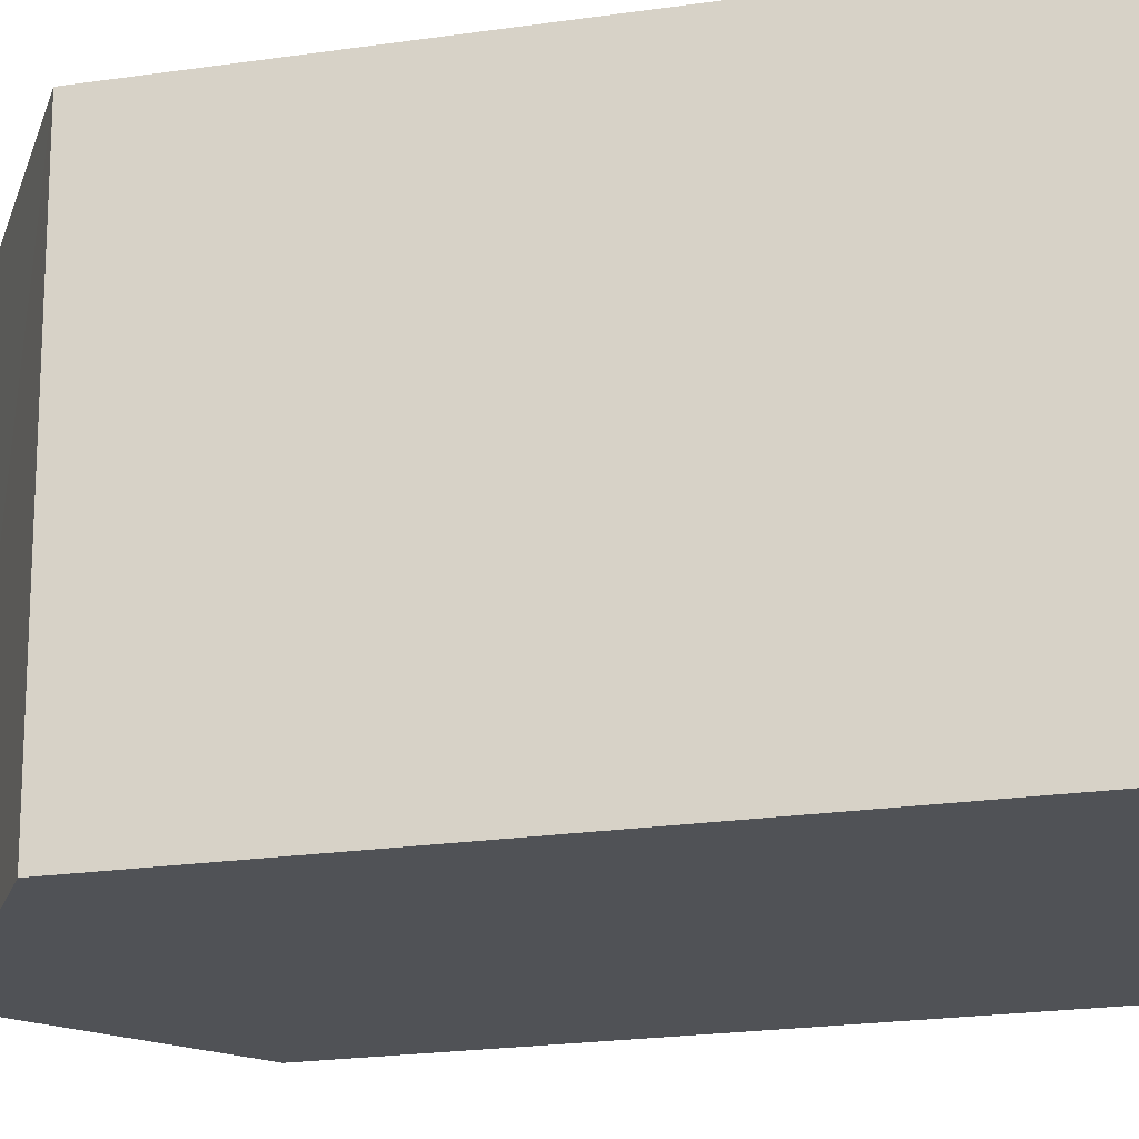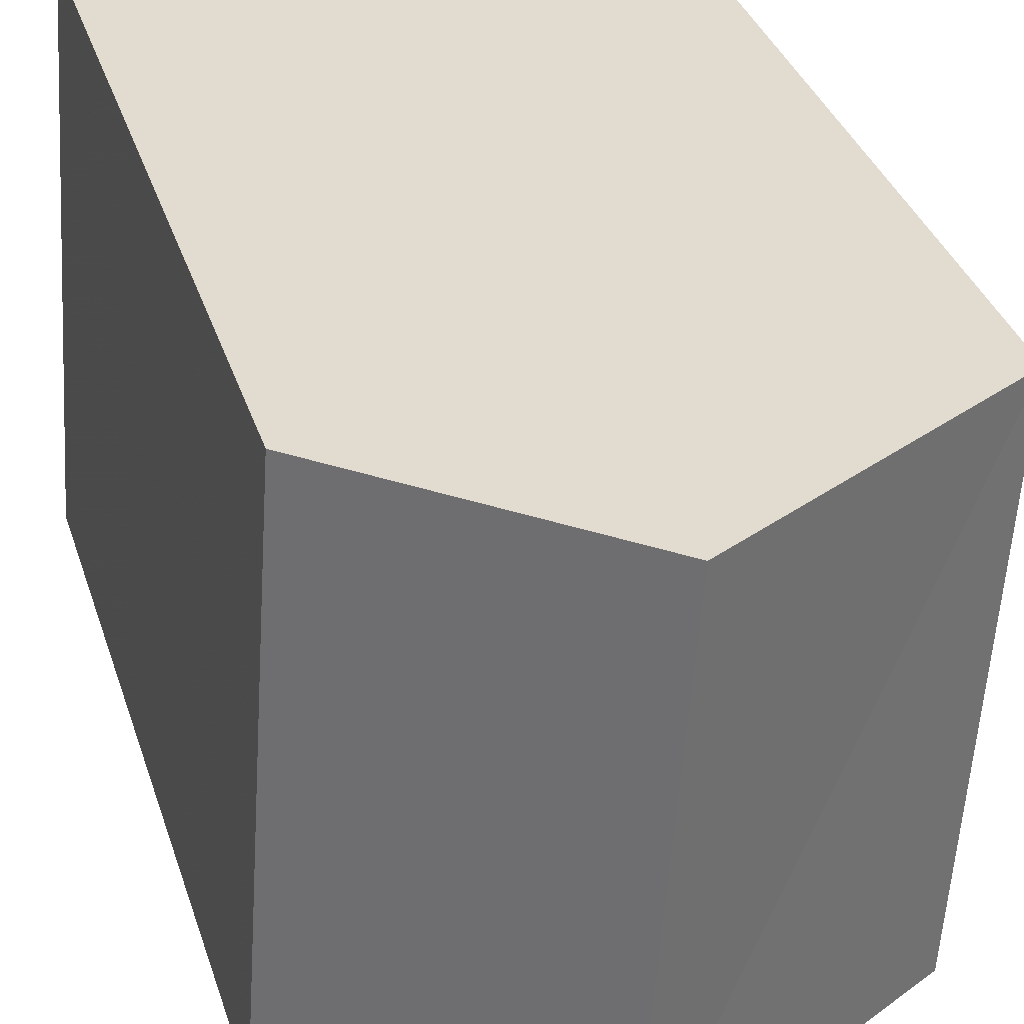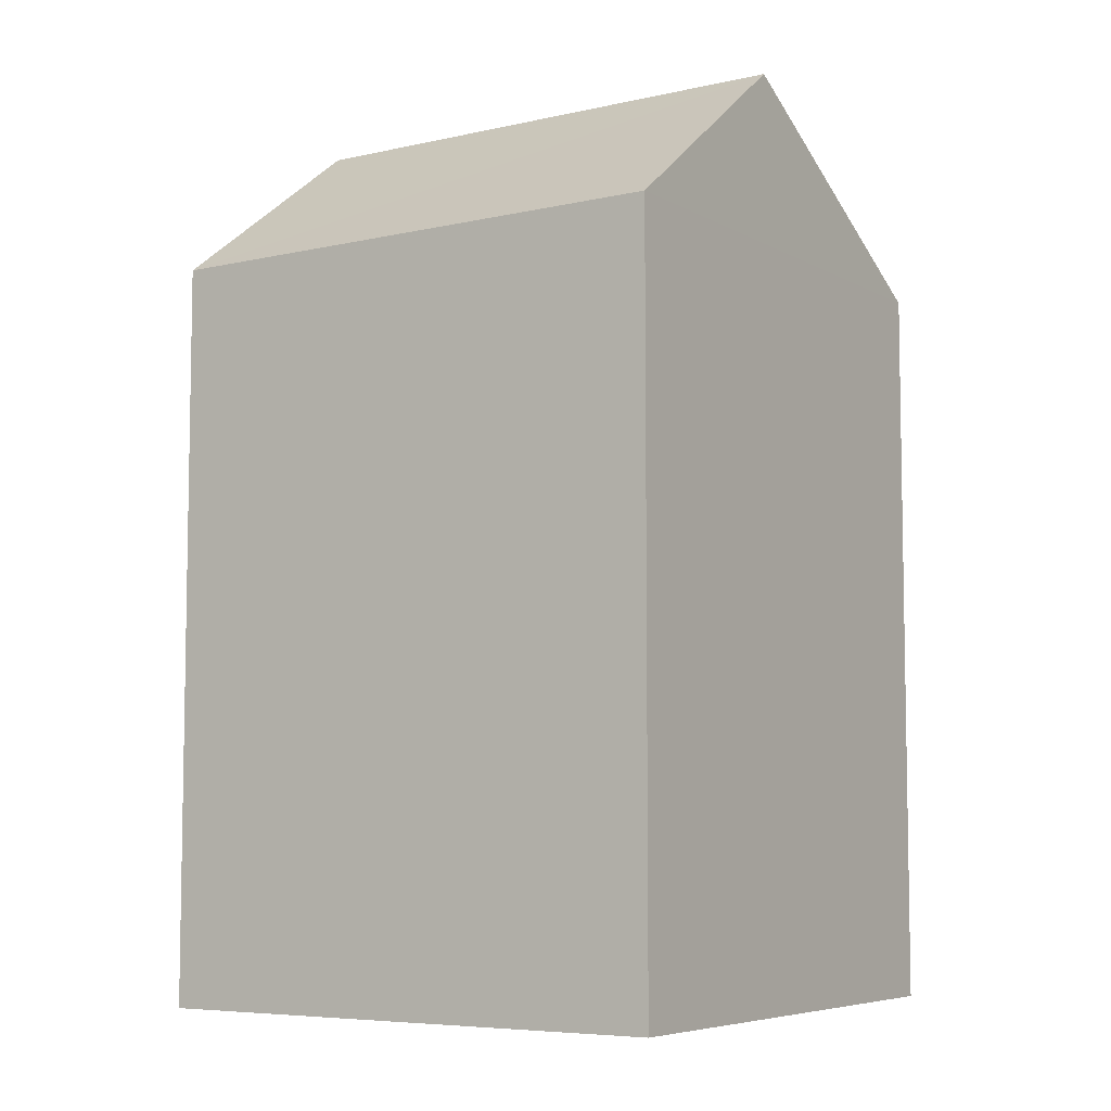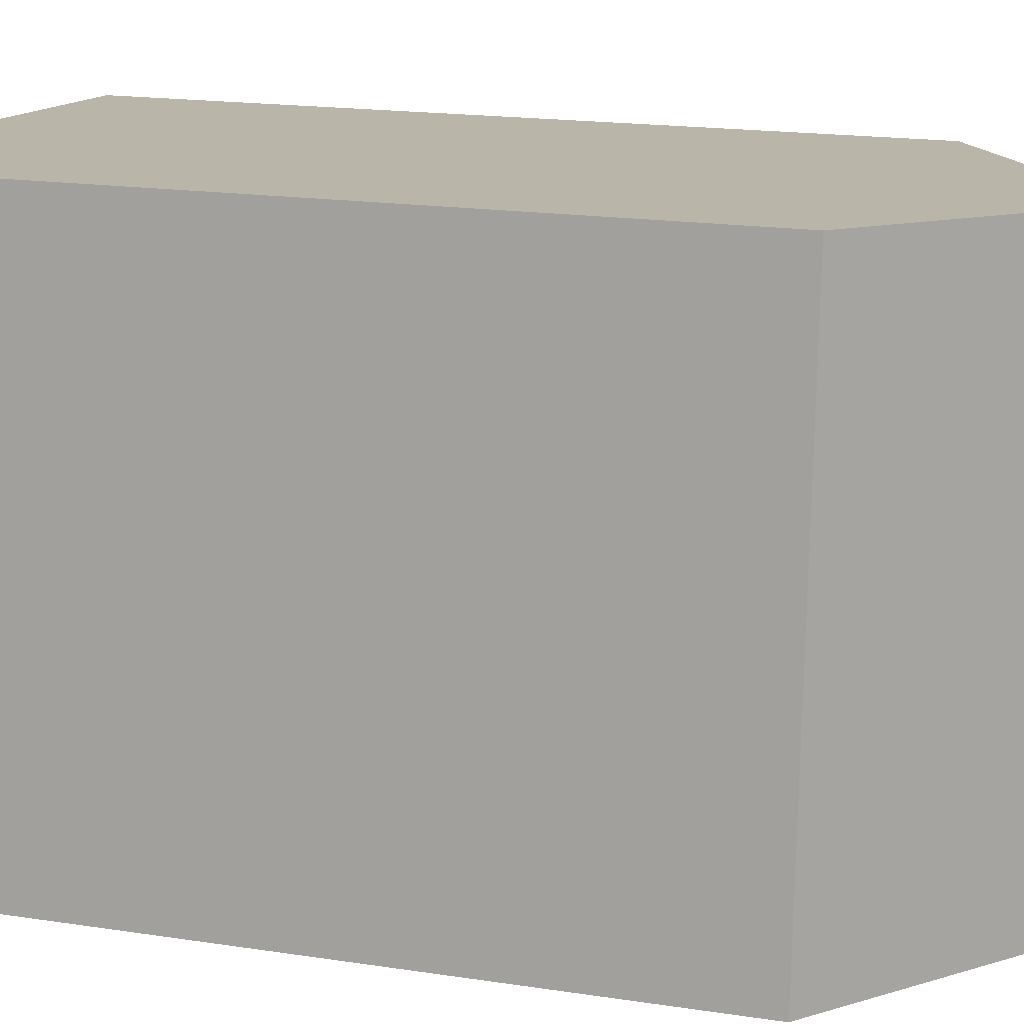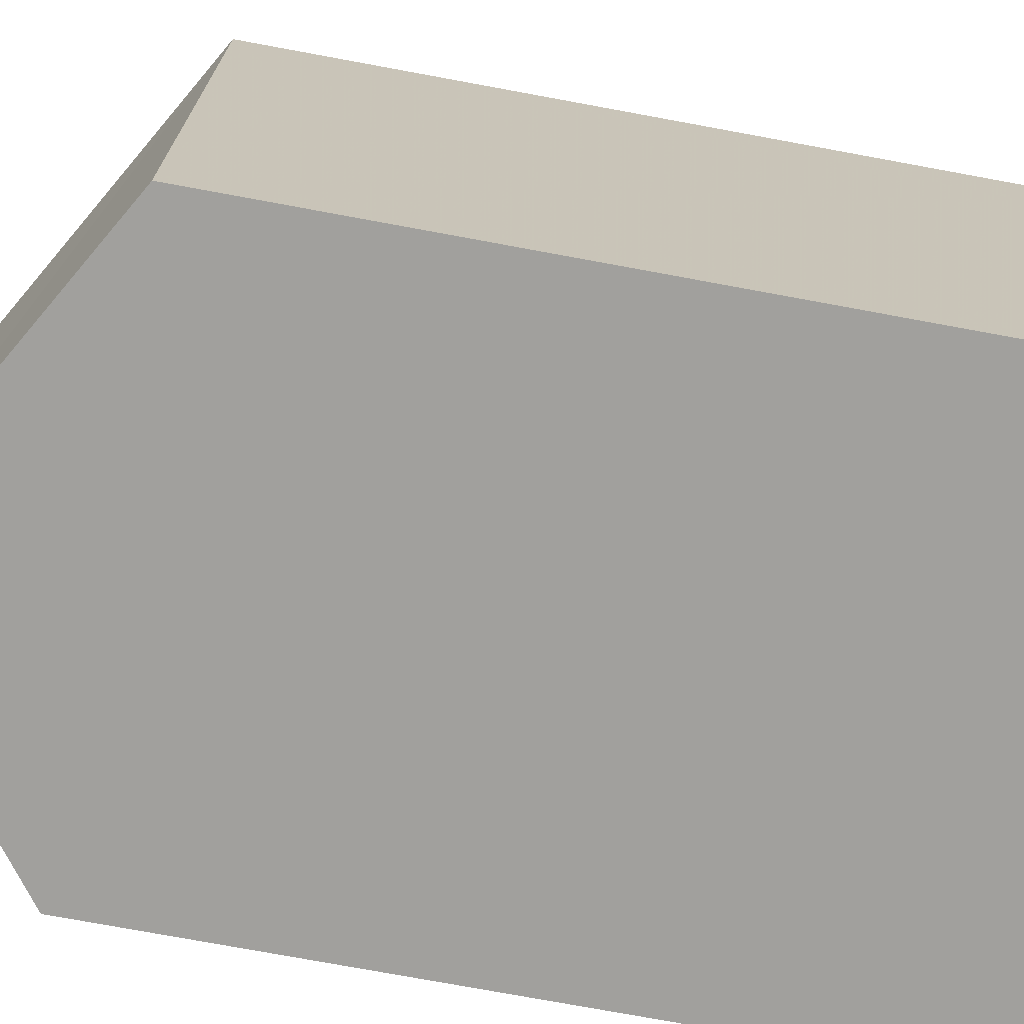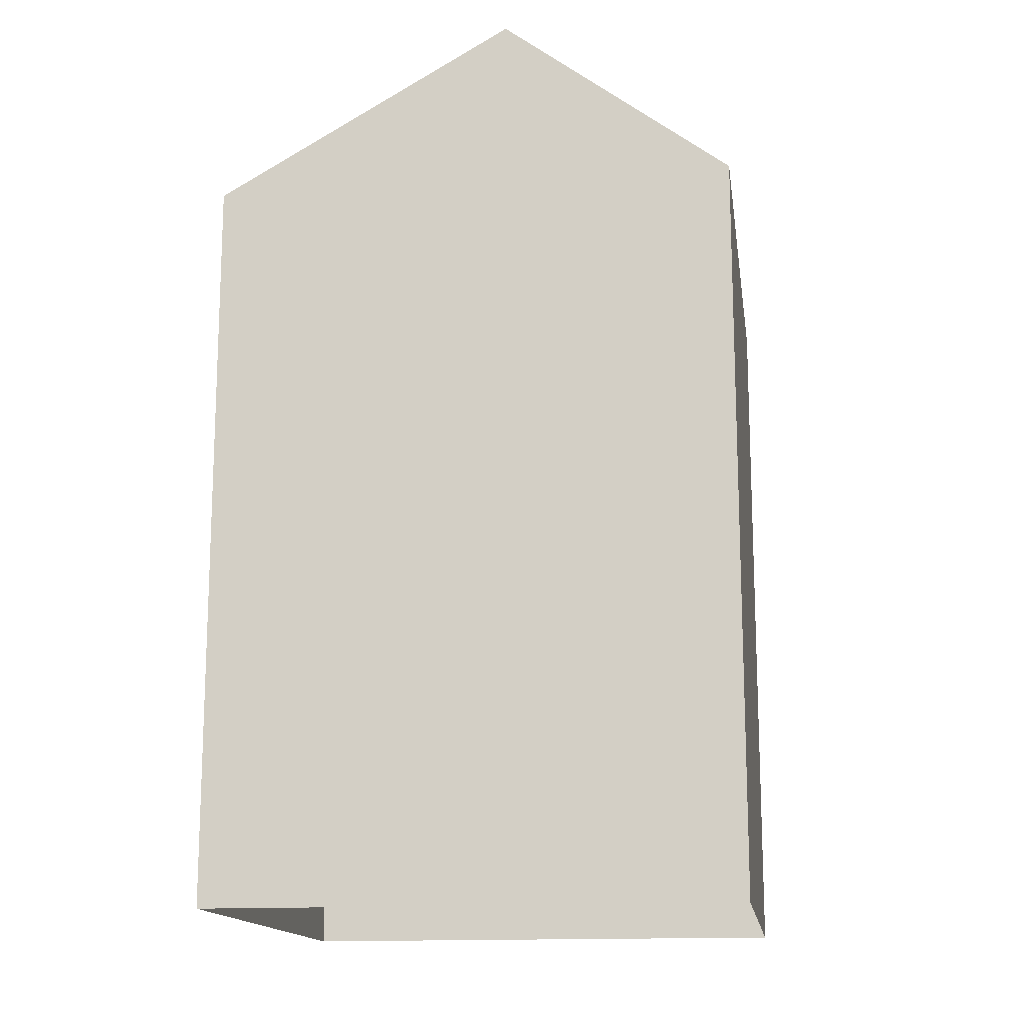
<metadata>
{"format":"obj","ext":"obj","renderer":"f3d","projection":"perspective","resolution":1024,"background":"white","views":[{"elev":-24.4,"azim":102.9,"up":"+Y"},{"elev":34.7,"azim":-16.8,"up":"+Y"},{"elev":-6.5,"azim":-60.5,"up":"+Z"},{"elev":17.1,"azim":-72.7,"up":"+Y"},{"elev":-75.6,"azim":79.5,"up":"+Y"},{"elev":-14.9,"azim":-175.6,"up":"+Z"}]}
</metadata>
<code>
v -3.729e+05 -1.038e+05 29.78
v -3.729e+05 -1.038e+05 29.78
v -3.729e+05 -1.038e+05 29.78
v -3.729e+05 -1.038e+05 29.78
v -3.729e+05 -1.038e+05 38.24
v -3.729e+05 -1.038e+05 36.64
v -3.729e+05 -1.038e+05 38.24
v -3.729e+05 -1.038e+05 36.64
v -3.729e+05 -1.038e+05 36.64
v -3.729e+05 -1.038e+05 36.64
f 1 2 3
f 4 1 3
f 5 6 7
f 5 8 6
f 9 10 5
f 7 9 5
f 10 2 1
f 10 9 2
f 3 2 6
f 6 9 7
f 6 2 9
f 1 4 10
f 10 8 5
f 10 4 8
f 8 4 3
f 6 8 3

</code>
